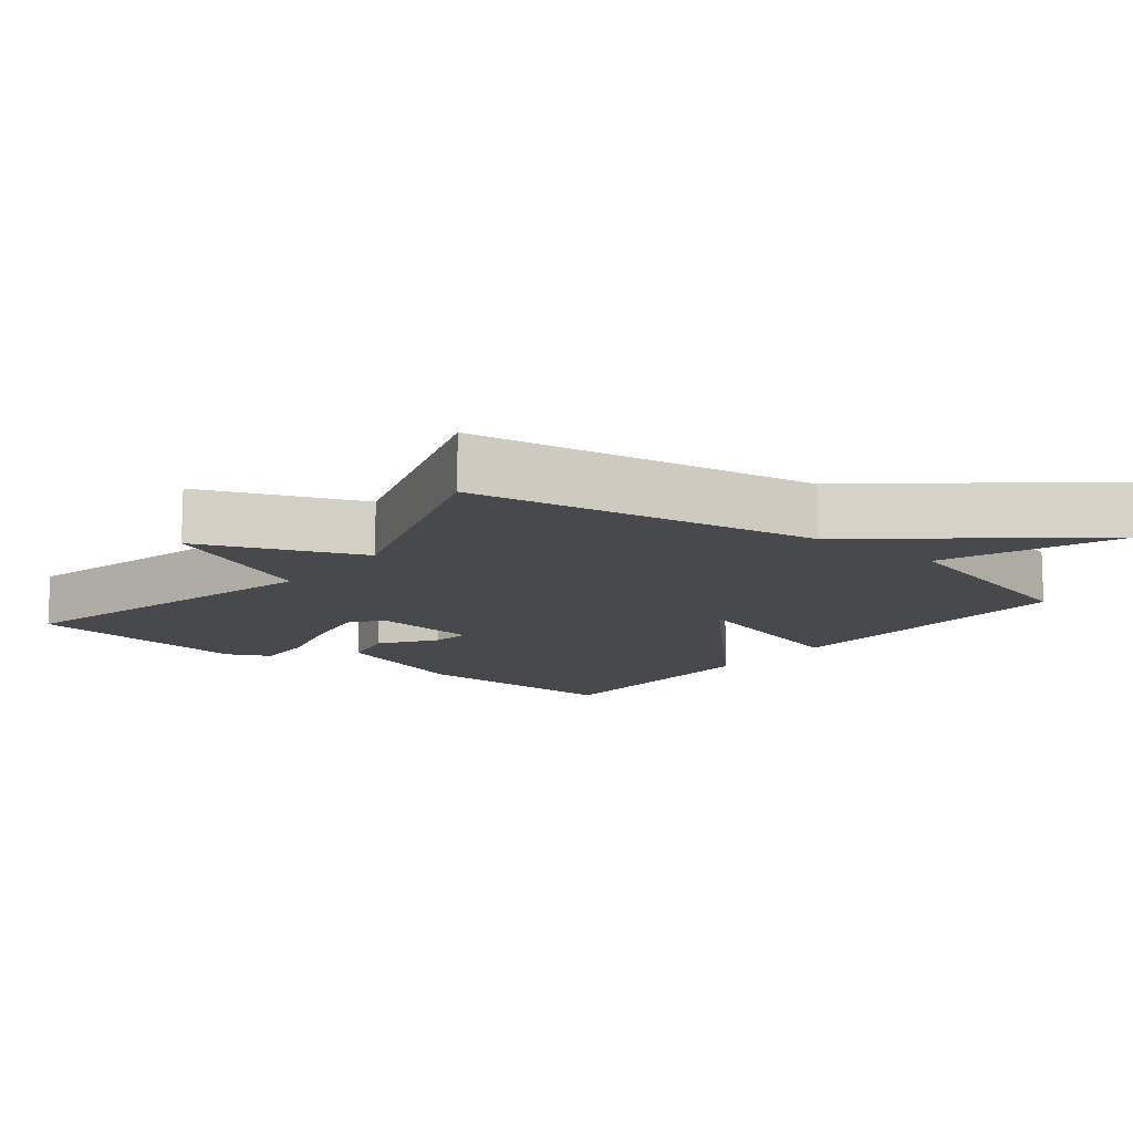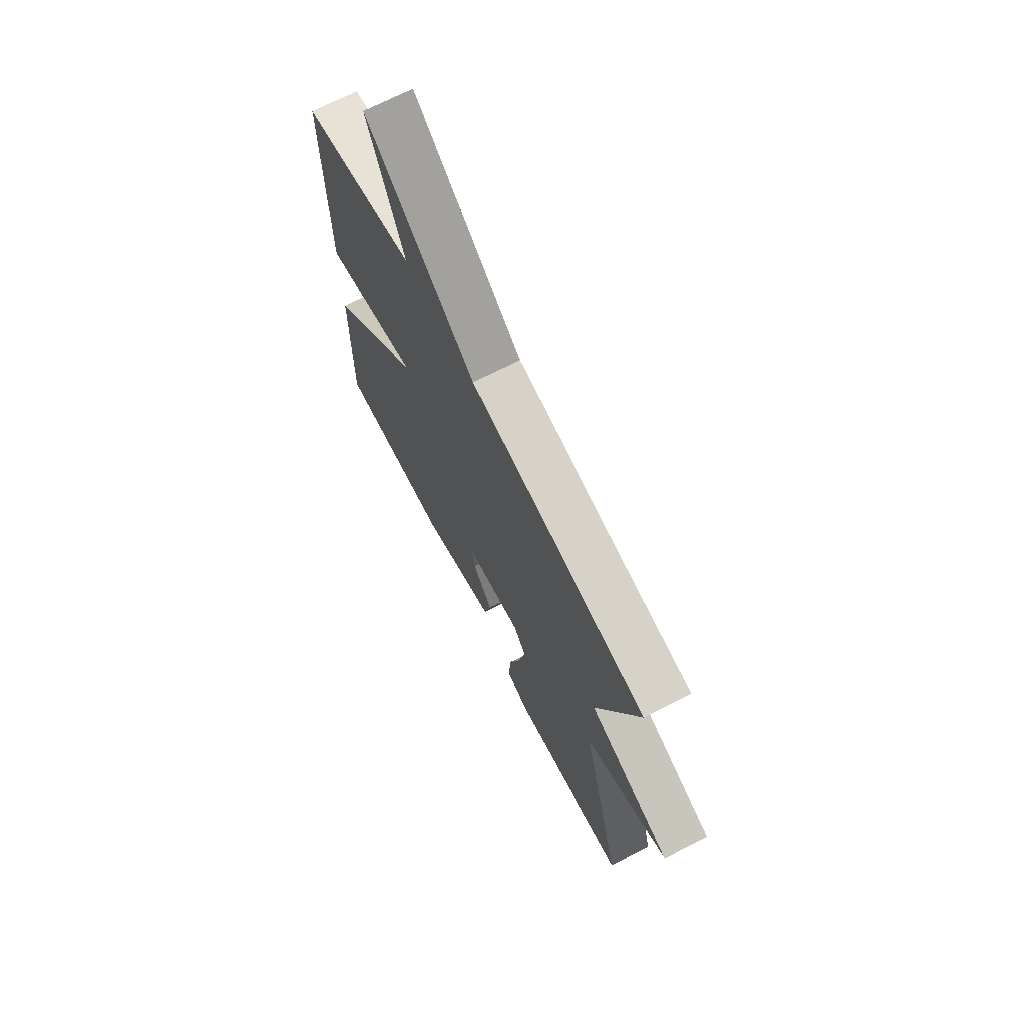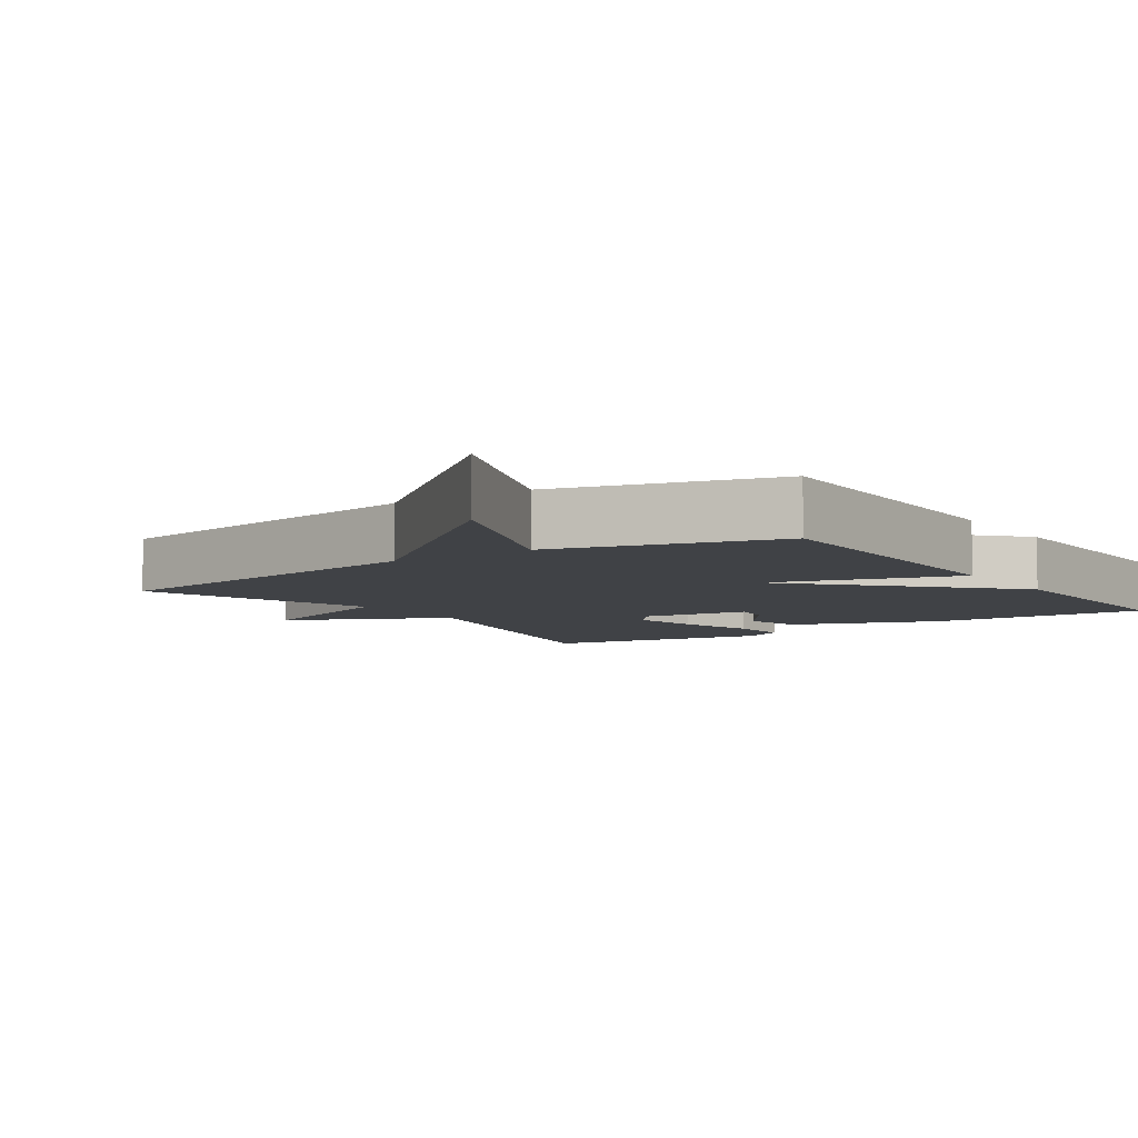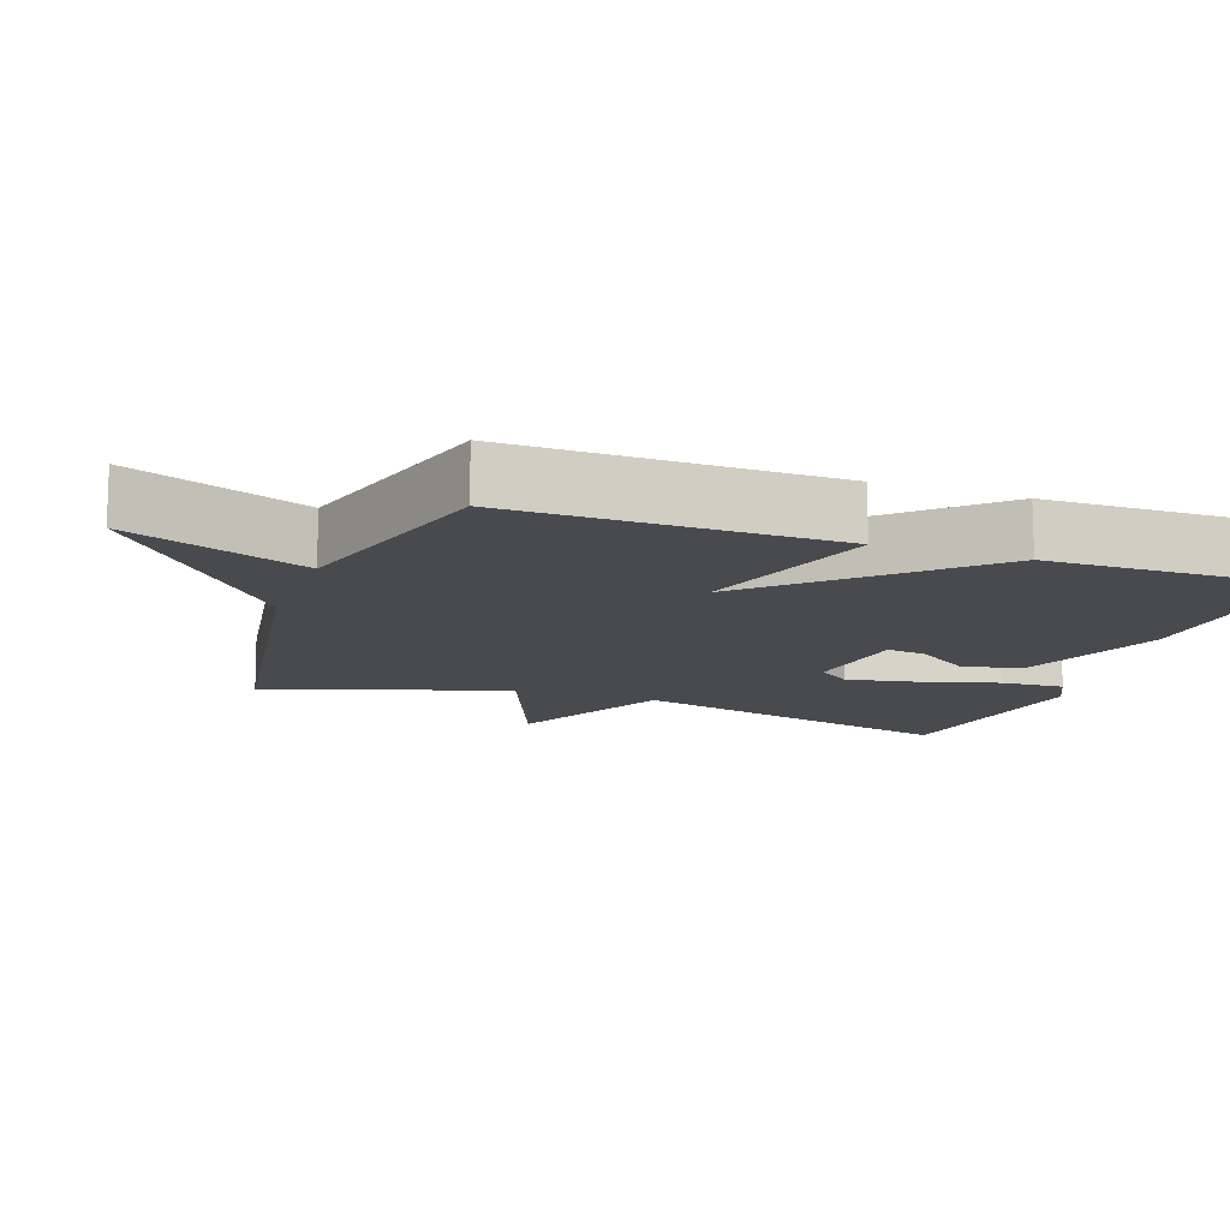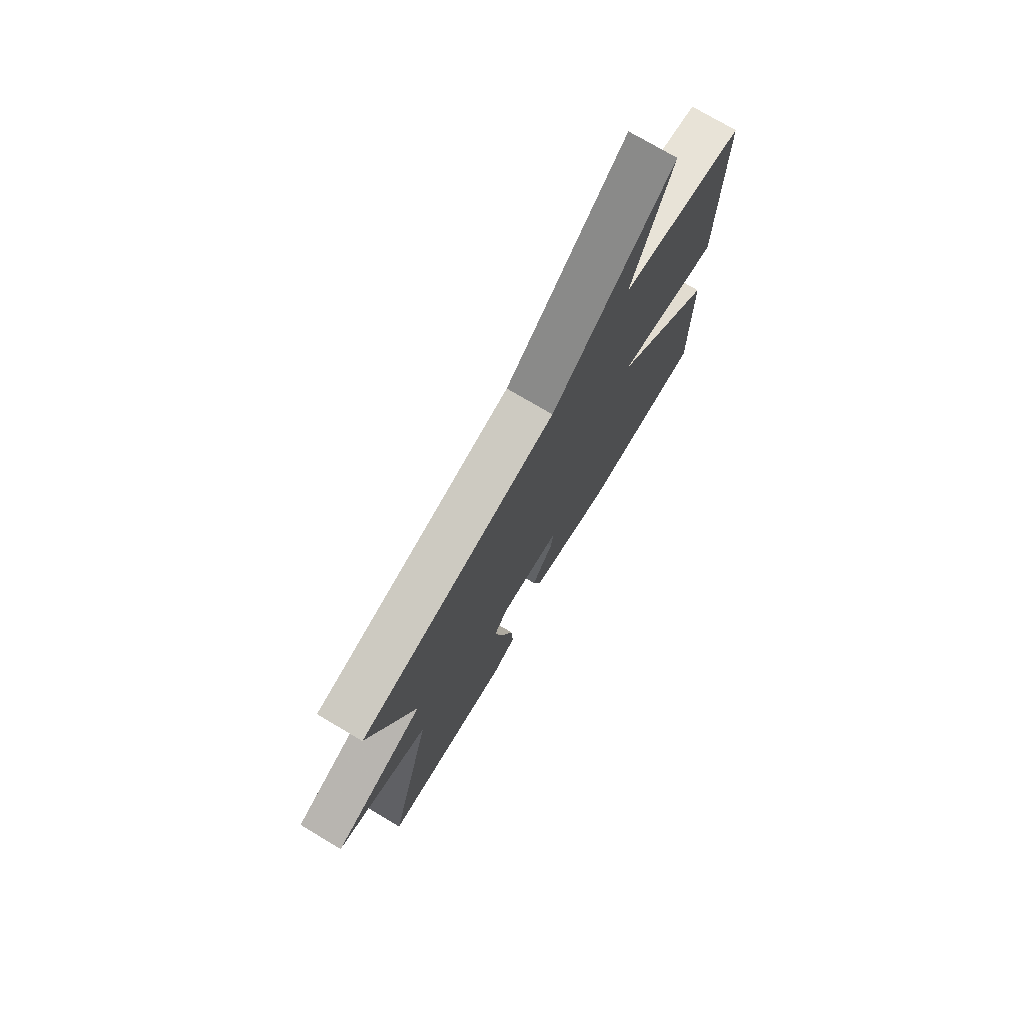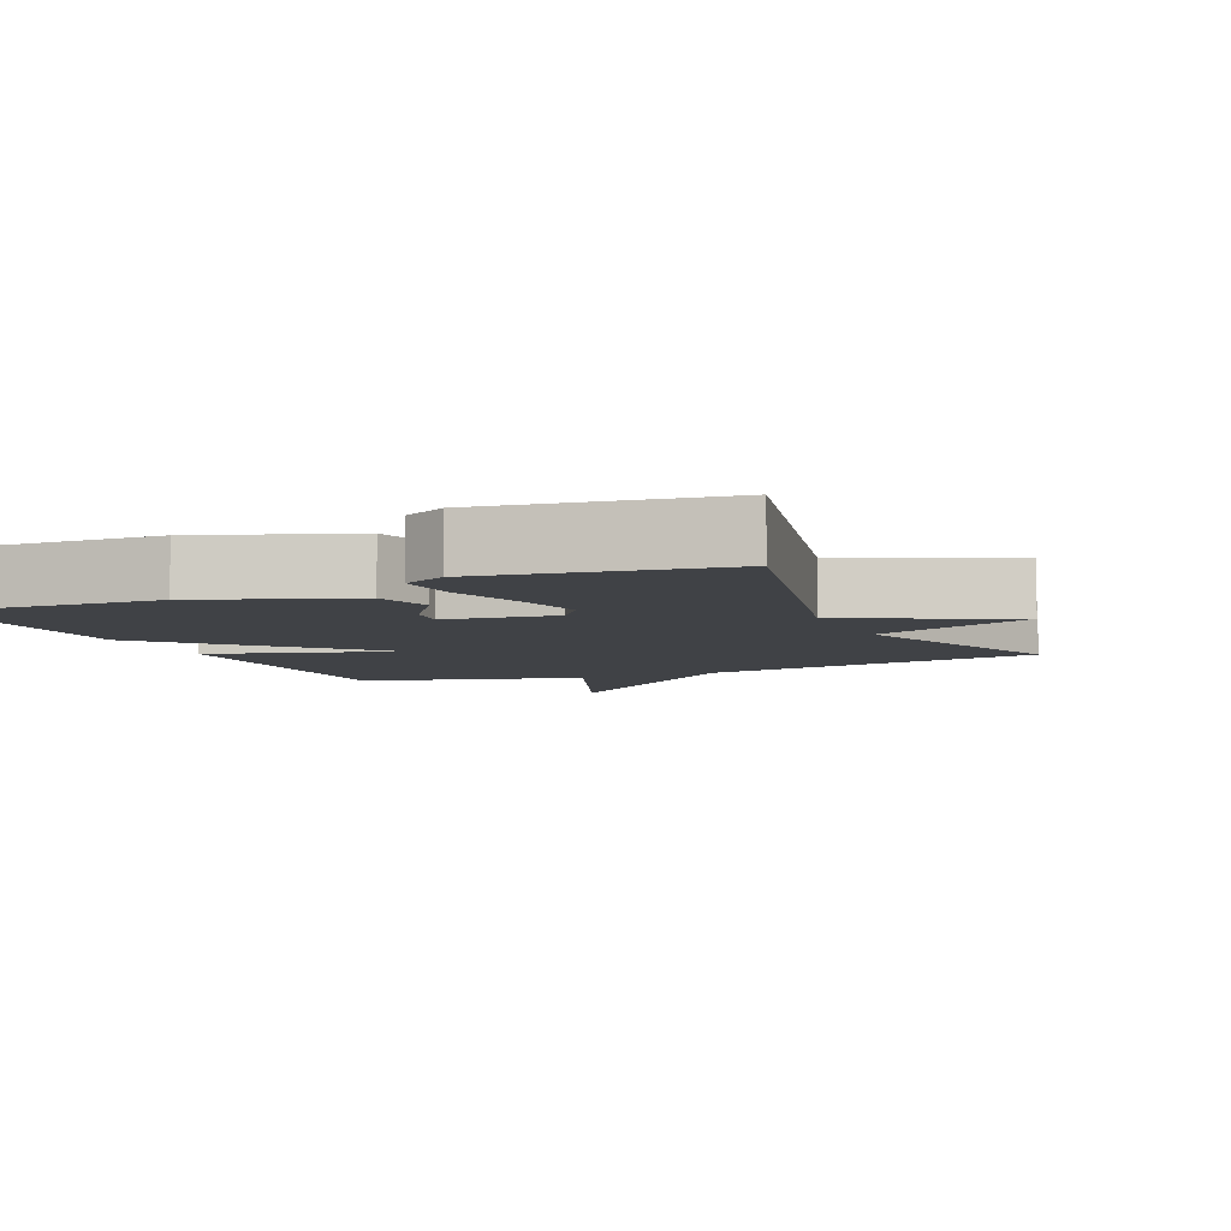
<metadata>
{"format":"obj","ext":"obj","renderer":"f3d","projection":"perspective","resolution":1024,"background":"white","views":[{"elev":-12.4,"azim":-38.5,"up":"+Y"},{"elev":70.3,"azim":-117.1,"up":"+Z"},{"elev":-6.5,"azim":34.1,"up":"+Y"},{"elev":-13.0,"azim":70.2,"up":"+Y"},{"elev":75.8,"azim":-59.4,"up":"+Z"},{"elev":-6.2,"azim":-156.2,"up":"+Y"}]}
</metadata>
<code>
v -0.5 0.07 -0.5
v -0.386 0.07 -0.033
v -0.613 0.07 0.075
v -0.386 0.07 0.167
v -0.5 0.07 0.5
v -0.011 0.07 0.583
v 0.287 0.07 0.833
v 0.189 0.07 0.583
v 0.5 0.07 0.5
v 0.495 0.07 0.052
v 0.232 0.07 0.13
v 0.495 0.07 -0.148
v 0.5 0.07 -0.5
v 0.189 0.07 -0.488
v -0.022 0.07 -0.412
v -0.042 0.07 -0.329
v 0.012 0.07 -0.252
v 0.02 0.07 -0.196
v -0.135 0.07 -0.176
v -0.169 0.07 -0.222
v -0.15 0.07 -0.319
v -0.118 0.07 -0.43
v -0.113 0.07 -0.518
v -0.173 0.07 -0.548
v -0.5 0 -0.5
v -0.386 0 -0.033
v -0.613 0 0.075
v -0.386 0 0.167
v -0.5 0 0.5
v -0.011 0 0.583
v 0.287 0 0.833
v 0.189 0 0.583
v 0.5 0 0.5
v 0.495 0 0.052
v 0.232 0 0.13
v 0.495 0 -0.148
v 0.5 0 -0.5
v 0.189 0 -0.488
v -0.022 0 -0.412
v -0.042 0 -0.329
v 0.012 0 -0.252
v 0.02 0 -0.196
v -0.135 0 -0.176
v -0.169 0 -0.222
v -0.15 0 -0.319
v -0.118 0 -0.43
v -0.113 0 -0.518
v -0.173 0 -0.548
f 24 1 2
f 23 24 2
f 22 23 2
f 21 22 2
f 20 21 2
f 19 20 2
f 18 19 2
f 15 16 17
f 14 15 17
f 13 14 17
f 12 13 17
f 11 12 17 18
f 8 9 10 11
f 8 11 18 2
f 6 7 8 2
f 4 5 6
f 2 3 4
f 2 4 6
f 26 25 48
f 26 48 47
f 26 47 46
f 26 46 45
f 26 45 44
f 26 44 43
f 26 43 42
f 41 40 39
f 41 39 38
f 41 38 37
f 41 37 36
f 42 41 36 35
f 35 34 33 32
f 26 42 35 32
f 26 32 31 30
f 30 29 28
f 28 27 26
f 30 28 26
f 1 25 26 2
f 2 26 27 3
f 3 27 28 4
f 4 28 29 5
f 5 29 30 6
f 6 30 31 7
f 7 31 32 8
f 8 32 33 9
f 9 33 34 10
f 10 34 35 11
f 11 35 36 12
f 12 36 37 13
f 13 37 38 14
f 14 38 39 15
f 15 39 40 16
f 16 40 41 17
f 17 41 42 18
f 18 42 43 19
f 19 43 44 20
f 20 44 45 21
f 21 45 46 22
f 22 46 47 23
f 23 47 48 24
f 24 48 25 1

</code>
